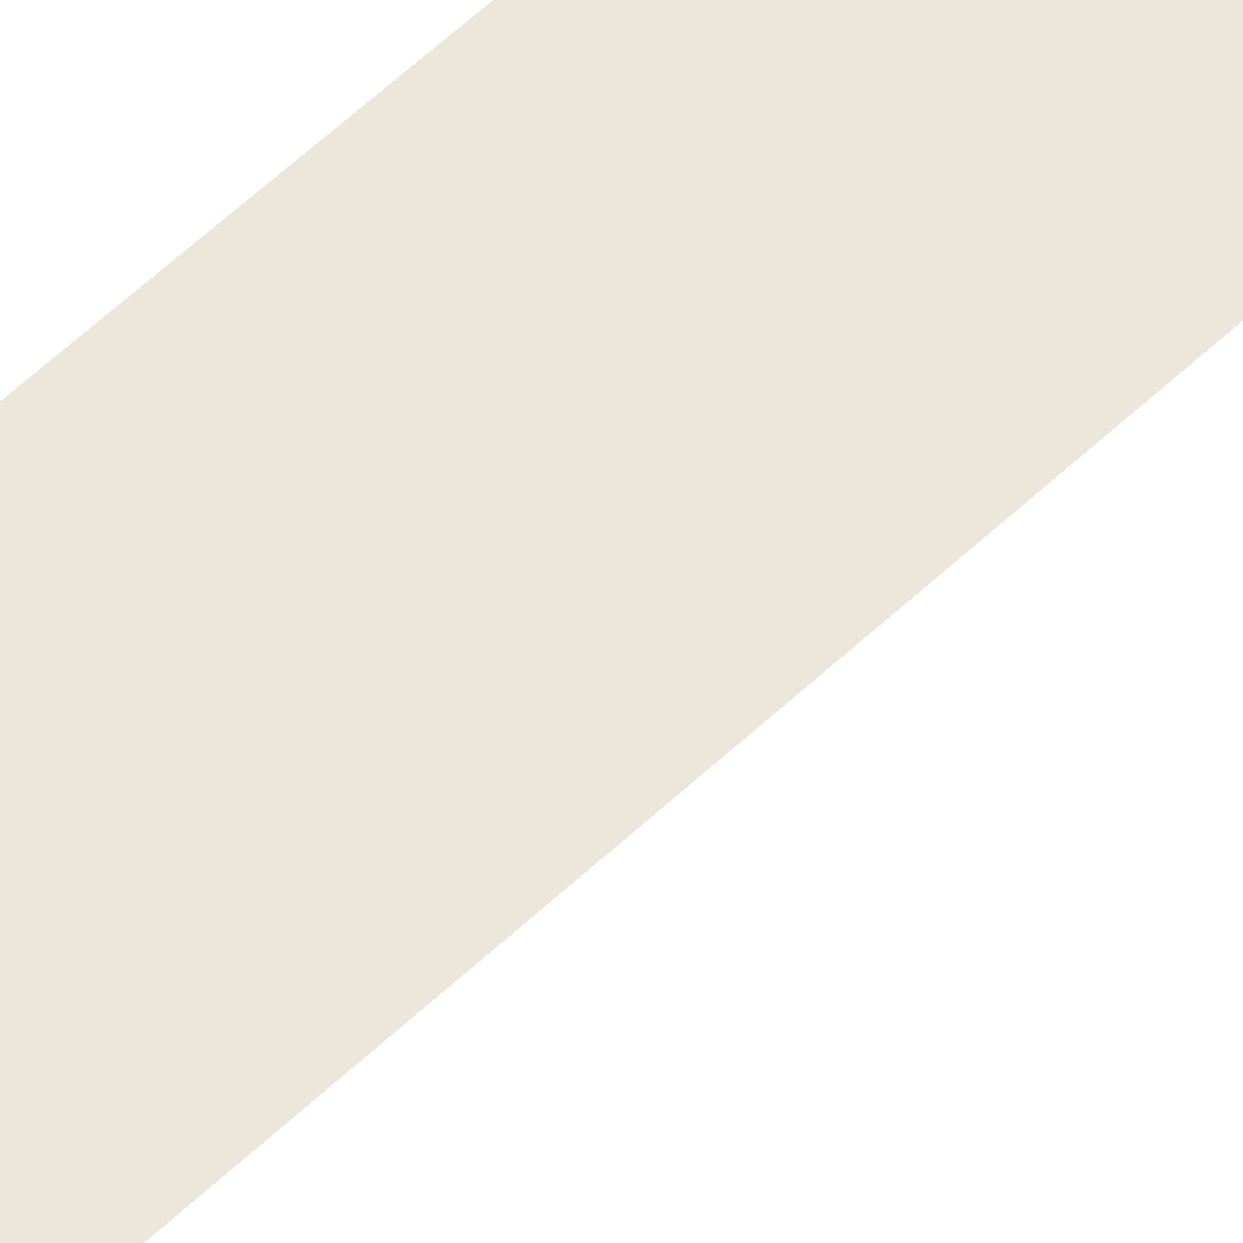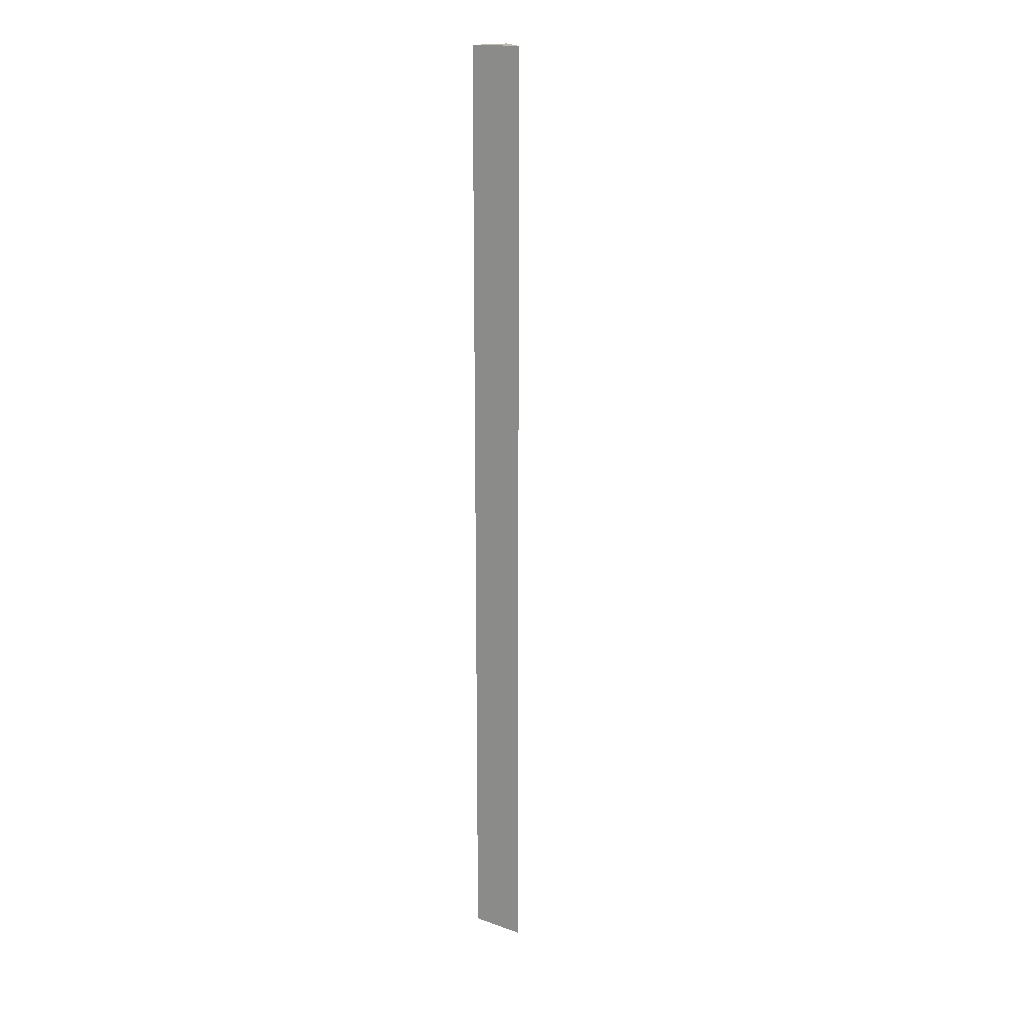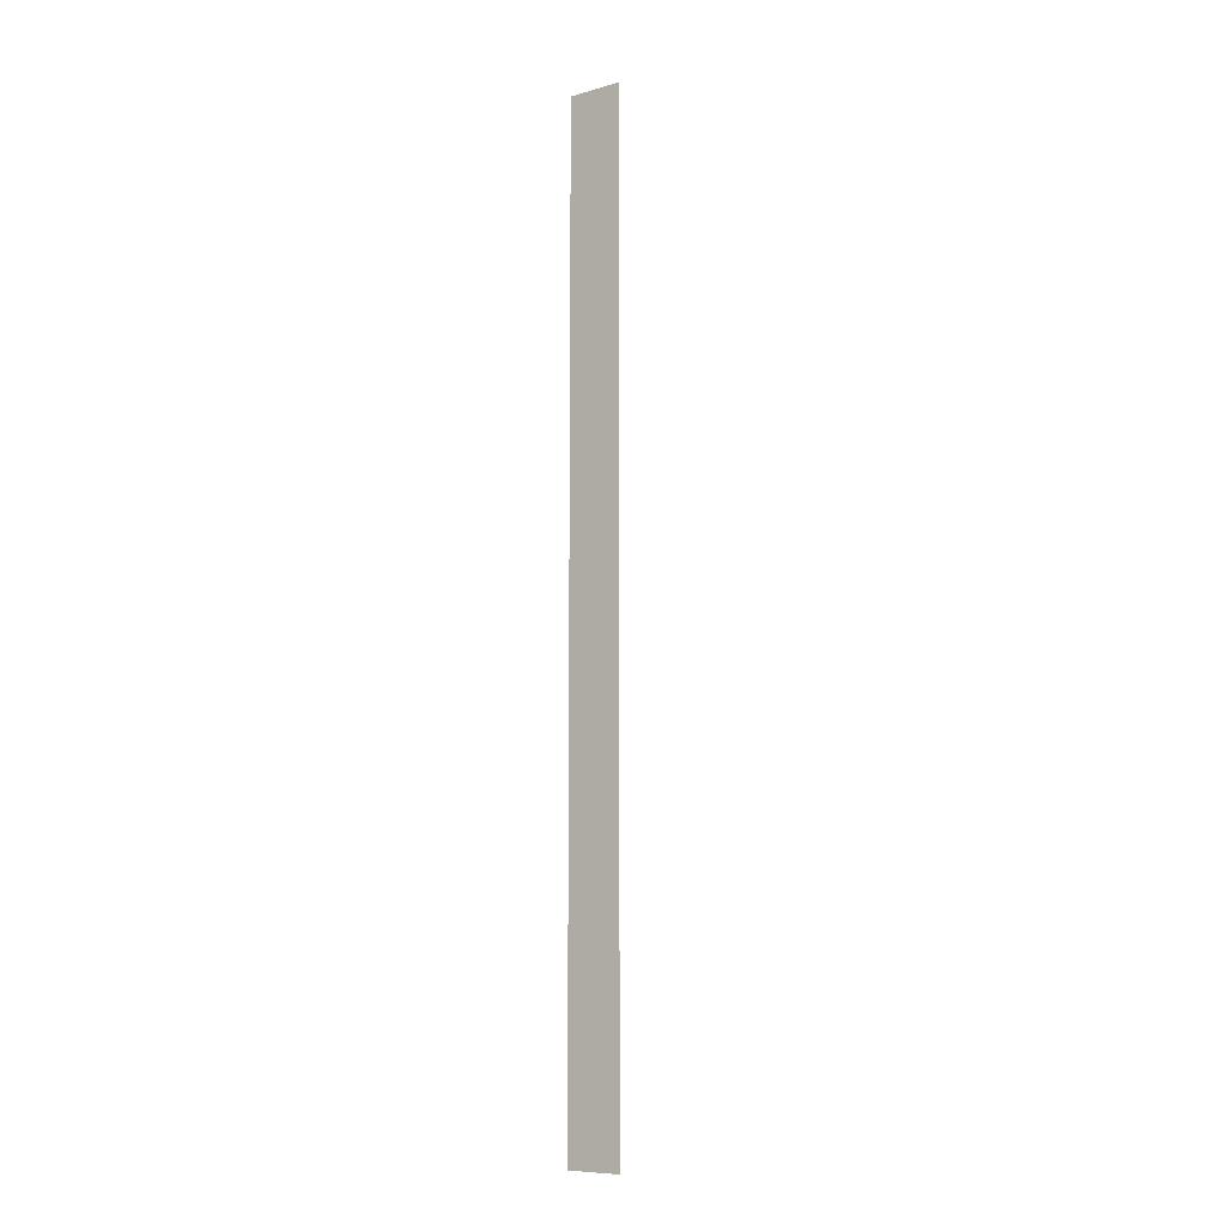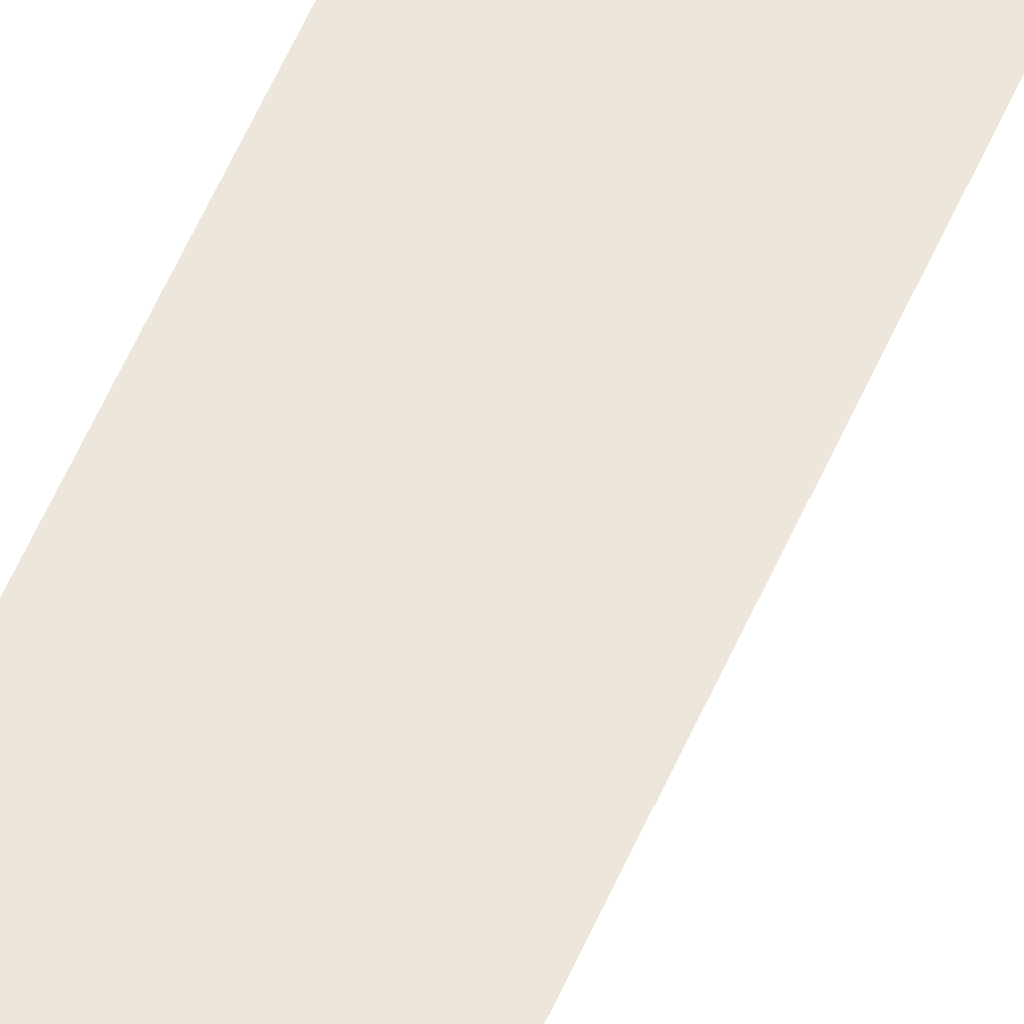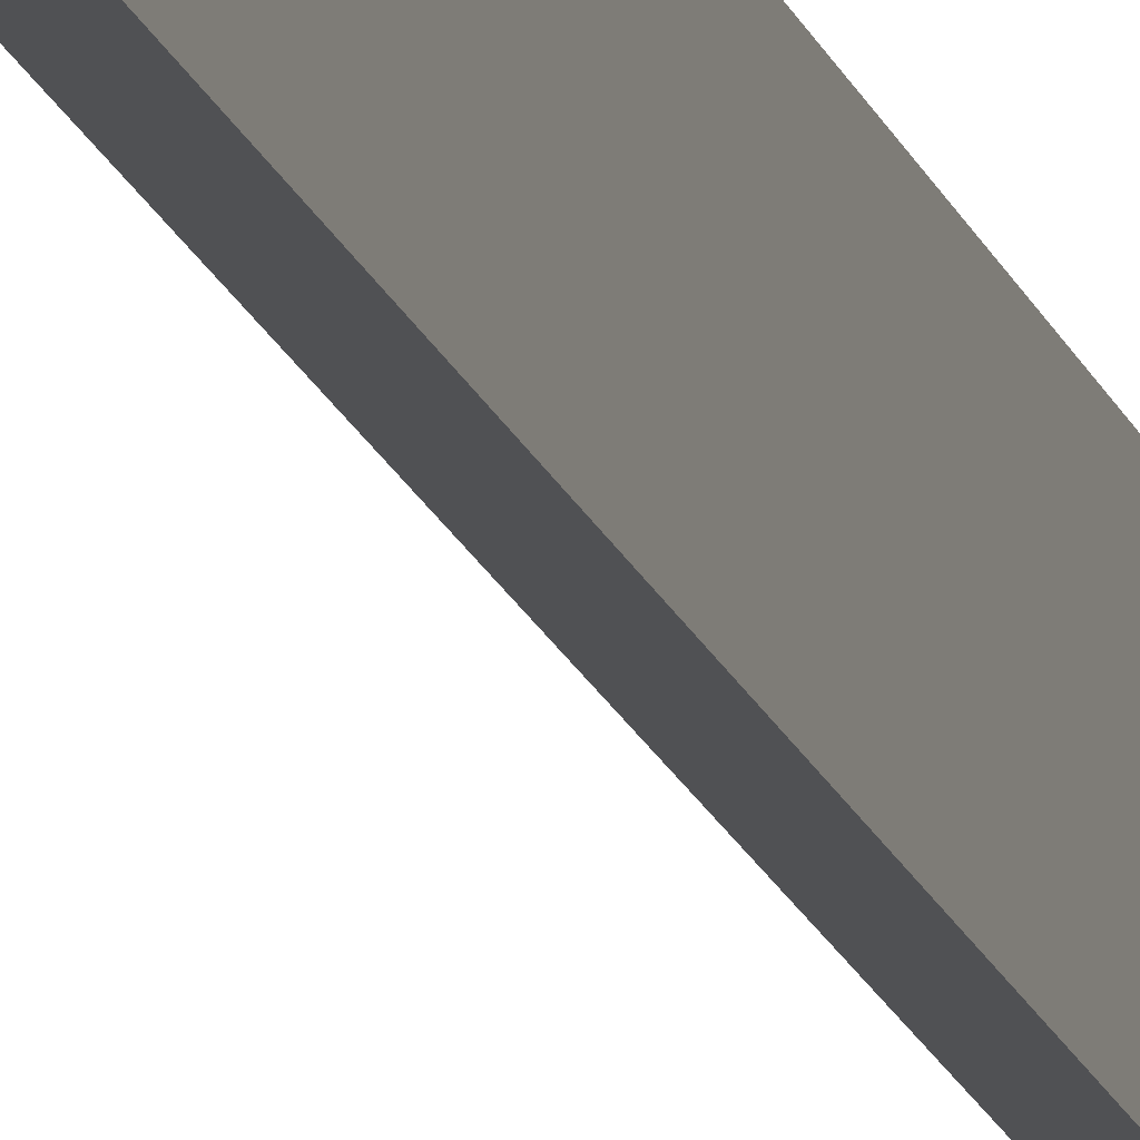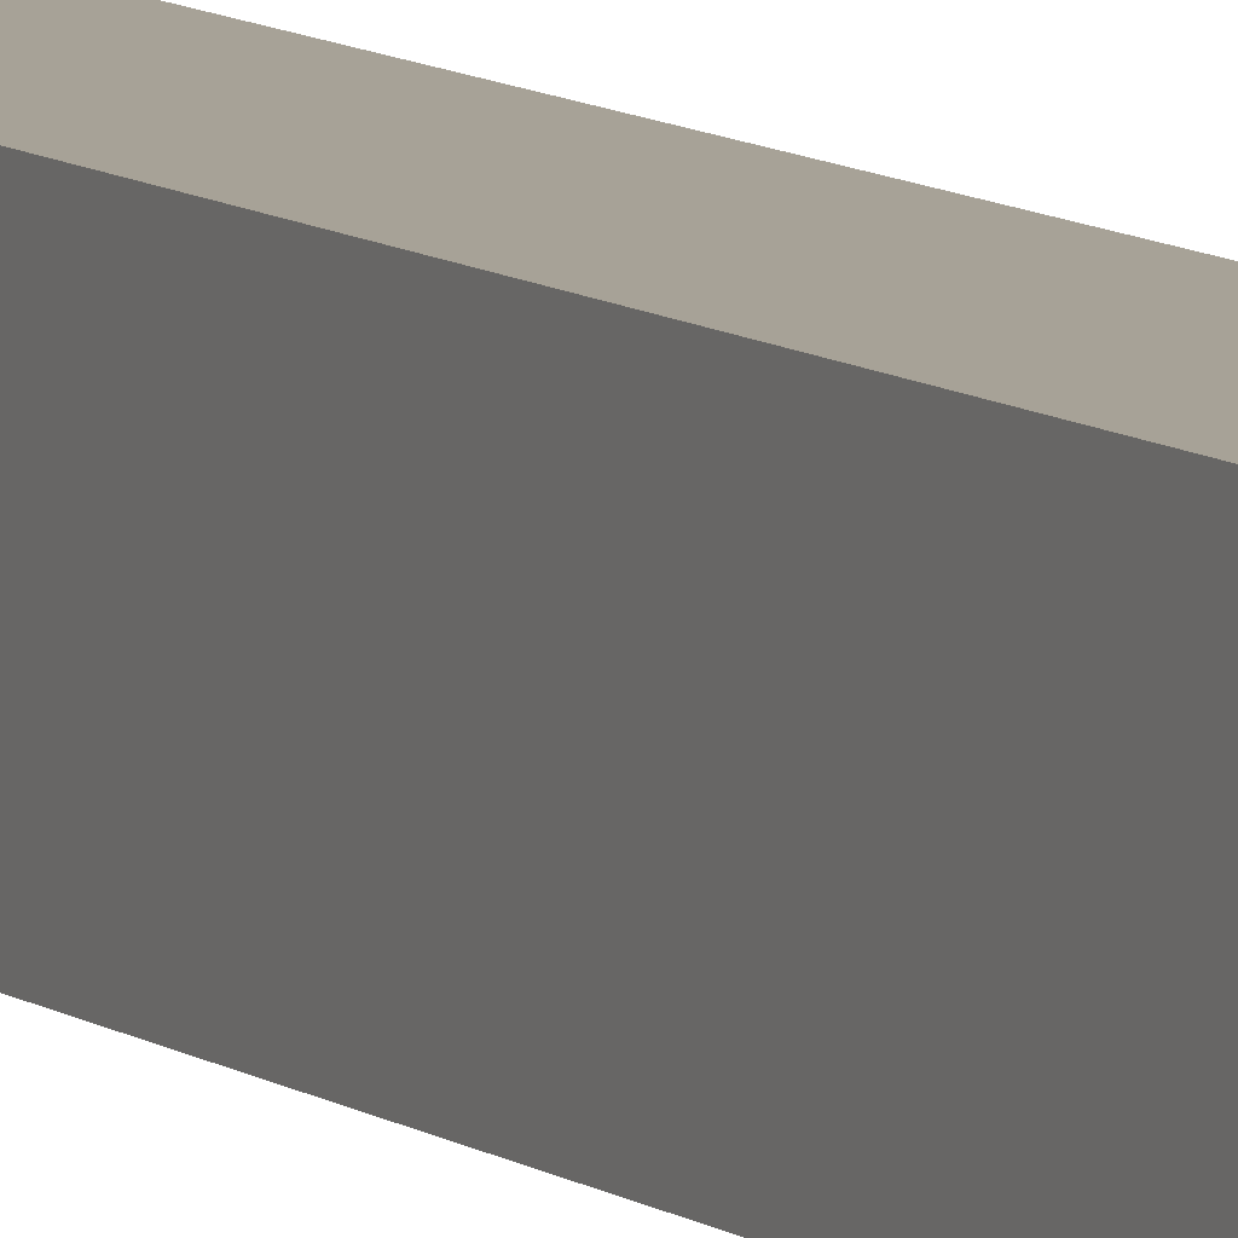
<metadata>
{"format":"obj","ext":"obj","renderer":"f3d","projection":"perspective","resolution":1024,"background":"white","views":[{"elev":48.4,"azim":41.9,"up":"+Z"},{"elev":16.6,"azim":37.3,"up":"+Y"},{"elev":-8.9,"azim":38.9,"up":"+Y"},{"elev":54.9,"azim":22.8,"up":"+Z"},{"elev":-17.1,"azim":-165.0,"up":"+Z"},{"elev":7.3,"azim":-24.2,"up":"+Z"}]}
</metadata>
<code>
v  0 11.28 6.906e-16
v  0.026 11.28 0.679
v  0.676 11.28 0.654
v  0 0 0
v  0.026 -4.158e-17 0.679
v  0.676 -4.005e-17 0.654
g defaultobject
f 1 2 3
f 4 2 1
f 2 4 5
f 5 3 2
f 3 5 6
f 6 1 3
f 1 6 4
f 6 5 4

</code>
